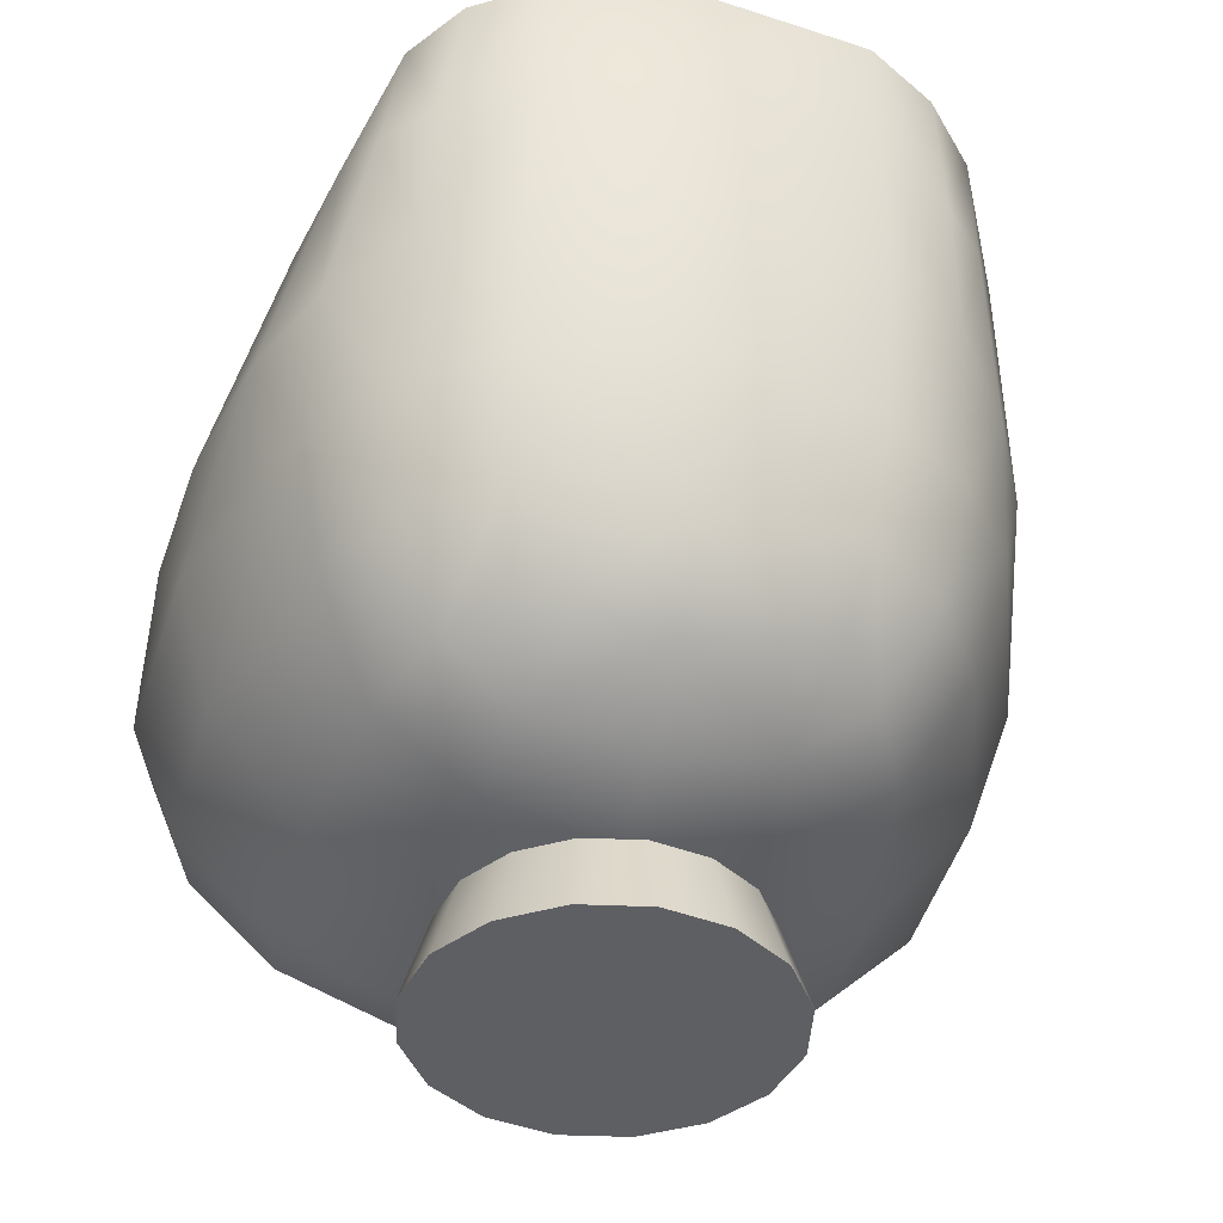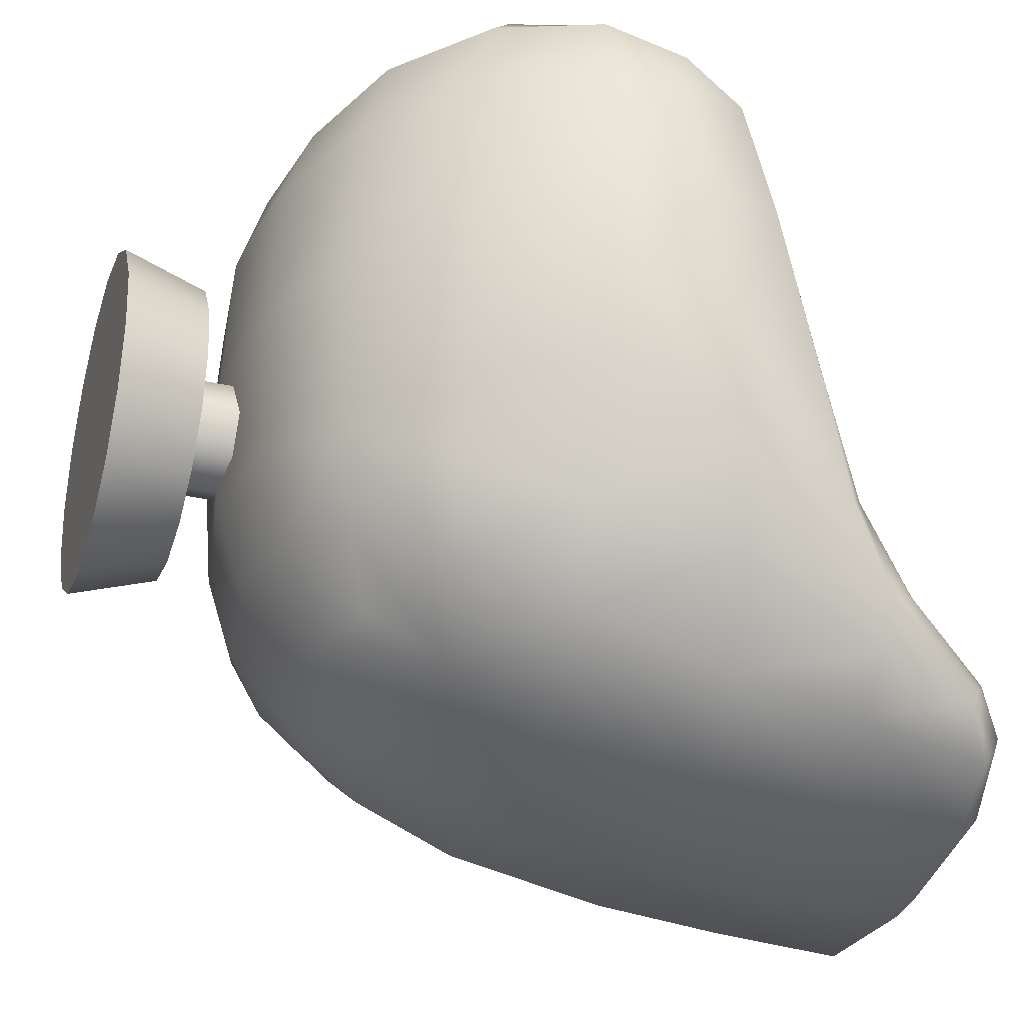
<metadata>
{"format":"obj","ext":"obj","renderer":"f3d","projection":"perspective","resolution":1024,"background":"white","views":[{"elev":-41.2,"azim":165.8,"up":"+Y"},{"elev":-32.3,"azim":72.5,"up":"+Z"}]}
</metadata>
<code>
o model_4873
v -0.1651 0.164 0.07782
v 0 0.1455 0.08294
v 0 0.156 0.2741
v -0.1619 0.175 0.2706
v -0.1393 0.2072 -0.2126
v -0.1567 0.1768 -0.1039
v -0.2797 0.2353 -0.1455
v -0.2294 0.2651 -0.2418
v -0.3122 0.2204 0.05948
v -0.3156 0.2379 0.2639
v 0 0.1909 0.3826
v -0.149 0.2167 0.3845
v -0.1893 0.3836 -0.3641
v -0.1021 0.2704 -0.3146
v -0.1729 0.2989 -0.3113
v -0.2861 0.372 -0.2922
v -0.3522 0.356 -0.2065
v -0.435 0.3525 0.265
v -0.2904 0.2749 0.39
v -0.3993 0.3775 0.3913
v 0 0.7012 -0.4917
v 0 0.5076 -0.4588
v -0.197 0.5076 -0.4154
v -0.1972 0.6994 -0.4561
v -0.3843 0.6758 -0.2803
v -0.3008 0.6915 -0.3893
v -0.3058 0.5036 -0.3417
v -0.3855 0.4977 -0.2485
v 0 1.01 -0.514
v 0 0.8555 -0.5075
v -0.1896 0.8545 -0.4764
v -0.1837 1.01 -0.4902
v -0.3757 0.8573 -0.3051
v -0.3266 0.9642 -0.3934
v -0.344 0.8521 -0.3597
v -0.4281 0.3457 0.02953
v -0.1251 0.3023 0.4505
v 0 0.2872 0.4496
v 0 0.3317 0.4499
v -0.109 0.3411 0.4482
v 0 0.2536 -0.3128
v 0 0.1861 -0.2046
v -0.2897 0.8516 -0.4156
v -0.2701 1.003 -0.4415
v -0.1562 1.057 -0.399
v 0 1.057 -0.4173
v 0 1.053 -0.4472
v -0.1671 1.052 -0.4256
v -0.2372 1.042 -0.3854
v -0.2147 1.049 -0.3667
v -0.2806 1.004 -0.3441
v -0.2494 1.013 -0.3335
v -0.3292 0.4371 0.4348
v -0.2476 0.3608 0.4457
v -0.2209 0.3978 0.4364
v -0.2835 0.4611 0.4205
v -0.2877 0.9186 -0.2761
v -0.3255 0.8245 -0.1902
v -0.2958 0.8118 -0.1937
v -0.2568 0.9174 -0.2798
v -0.4384 0.6602 -0.1747
v -0.4096 0.7994 -0.211
v -0.4928 0.6156 0.1316
v -0.4761 0.4949 0.003635
v -0.4913 0.4971 0.2727
v -0.4893 0.5929 0.279
v -0.4533 0.5006 0.3843
v -0.4611 0.6 0.3512
v -0.4557 0.7073 0.1441
v -0.4389 0.7536 -0.0457
v -0.4785 0.6375 -0.02407
v -0.304 0.7112 0.1235
v -0.3067 0.7509 -0.05214
v -0.3414 0.7651 -0.04247
v -0.3344 0.7226 0.138
v -0.3812 0.6143 0.3715
v -0.3665 0.5238 0.4166
v -0.3107 0.5192 0.4076
v -0.3285 0.6074 0.3574
v -0.1036 0.3572 0.4332
v -0.2129 0.4101 0.4158
v -0.3031 0.5073 0.02613
v -0.3029 0.605 0.1549
v -0.2824 0.5042 0.3493
v -0.2612 0.4666 0.3963
v 0 0.3472 0.4364
v -0.2072 0.5075 0.3731
v -0.208 0.4923 0.4186
v -0.09835 0.493 0.4388
v -0.09763 0.5118 0.3915
v -0.2068 0.51 0.1883
v -0.201 0.5099 0.01439
v -0.1015 0.4115 0.4457
v 0 0.4101 0.4564
v 0 0.4928 0.4459
v -0.2743 0.4944 0.3882
v -0.2882 0.538 0.3689
v -0.221 1.009 -0.3231
v -0.19 1.043 -0.35
v -0.1494 1.049 -0.3714
v 0 1.048 -0.3893
v -0.1534 1.004 -0.3526
v 0 1.001 -0.3677
v 0 0.4963 -0.2063
v 0 0.6094 -0.2623
v -0.1889 0.61 -0.2247
v -0.1919 0.5009 -0.1699
v -0.2622 0.5013 -0.1026
v -0.2635 0.6264 -0.1578
v 0 0.7555 -0.3041
v 0 0.8938 -0.3355
v -0.1635 0.9021 -0.319
v -0.176 0.7685 -0.277
v 0 0.1513 -0.08903
v -0.3581 0.8275 -0.1871
v -0.3799 0.7714 -0.03165
v -0.2973 0.6203 -0.006394
v 0 0.5109 -0.00243
v -0.3013 0.6696 0.2578
v -0.3324 0.6818 0.277
v -0.4582 0.6695 0.2925
v 0 0.3582 -0.3935
v 0 0.514 0.1942
v -0.3826 0.6872 0.297
v -0.2963 0.5951 0.3363
v 0 0.5119 0.3953
v 0.1651 0.164 0.07782
v 0.1619 0.175 0.2706
v 0.1393 0.2072 -0.2126
v 0.2294 0.2651 -0.2418
v 0.2797 0.2353 -0.1455
v 0.1567 0.1768 -0.1039
v 0.3122 0.2204 0.05948
v 0.3156 0.2379 0.2639
v 0.149 0.2167 0.3845
v 0.1021 0.2704 -0.3146
v 0.2861 0.372 -0.2922
v 0.3522 0.356 -0.2065
v 0.435 0.3525 0.265
v 0.3993 0.3775 0.3913
v 0.2904 0.2749 0.39
v 0.1972 0.6994 -0.4561
v 0.197 0.5076 -0.4154
v 0.3843 0.6758 -0.2803
v 0.3855 0.4977 -0.2485
v 0.3058 0.5036 -0.3417
v 0.3008 0.6915 -0.3893
v 0.1837 1.01 -0.4902
v 0.1896 0.8545 -0.4764
v 0.3266 0.9642 -0.3934
v 0.2897 0.8516 -0.4156
v 0.2701 1.003 -0.4415
v 0.4281 0.3457 0.02953
v 0.1251 0.3023 0.4505
v 0.109 0.3411 0.4482
v 0.1893 0.3836 -0.3641
v 0.1729 0.2989 -0.3113
v 0.1671 1.052 -0.4256
v 0.1562 1.057 -0.399
v 0.2372 1.042 -0.3854
v 0.2147 1.049 -0.3667
v 0.2806 1.004 -0.3441
v 0.2494 1.013 -0.3335
v 0.2476 0.3608 0.4457
v 0.3292 0.4371 0.4348
v 0.2835 0.4611 0.4205
v 0.2209 0.3978 0.4364
v 0.3255 0.8245 -0.1902
v 0.2877 0.9186 -0.2761
v 0.2568 0.9174 -0.2798
v 0.2958 0.8118 -0.1937
v 0.3757 0.8573 -0.3051
v 0.4384 0.6602 -0.1747
v 0.4761 0.4949 0.003635
v 0.4913 0.4971 0.2727
v 0.4928 0.6156 0.1316
v 0.4893 0.5929 0.279
v 0.4611 0.6 0.3512
v 0.4533 0.5006 0.3843
v 0.4557 0.7073 0.1441
v 0.4785 0.6375 -0.02407
v 0.4389 0.7536 -0.0457
v 0.304 0.7112 0.1235
v 0.3344 0.7226 0.138
v 0.3414 0.7651 -0.04247
v 0.3067 0.7509 -0.05214
v 0.3665 0.5238 0.4166
v 0.3812 0.6143 0.3715
v 0.3285 0.6074 0.3574
v 0.3107 0.5192 0.4076
v 0.2129 0.4101 0.4158
v 0.1036 0.3572 0.4332
v 0.3029 0.605 0.1549
v 0.2973 0.6203 -0.006394
v 0.3031 0.5073 0.02613
v 0.2612 0.4666 0.3963
v 0.2072 0.5075 0.3731
v 0.09763 0.5118 0.3915
v 0.09835 0.493 0.4388
v 0.208 0.4923 0.4186
v 0.2068 0.51 0.1883
v 0.282 0.5041 0.3526
v 0.1015 0.4115 0.4457
v 0.2743 0.4944 0.3882
v 0.2882 0.538 0.3689
v 0.221 1.009 -0.3231
v 0.19 1.043 -0.35
v 0.1494 1.049 -0.3714
v 0.1534 1.004 -0.3526
v 0.1919 0.5009 -0.1699
v 0.1889 0.61 -0.2247
v 0.2622 0.5013 -0.1026
v 0.2635 0.6264 -0.1578
v 0.176 0.7685 -0.277
v 0.1635 0.9021 -0.319
v 0.4096 0.7994 -0.211
v 0.3799 0.7714 -0.03165
v 0.3581 0.8275 -0.1871
v 0.201 0.5099 0.01439
v 0.3013 0.6696 0.2578
v 0.3324 0.6818 0.277
v 0.4582 0.6695 0.2925
v 0.3826 0.6872 0.297
v 0.2963 0.5951 0.3363
v 0.344 0.8521 -0.3597
v -0.3221 0.9086 -0.2754
v 0.3221 0.9086 -0.2754
v 0 0.2297 0.423
v -0.1412 0.2503 0.4247
v -0.149 0.2167 0.3845
v 0 0.1909 0.3826
v 0.1412 0.2503 0.4247
v 0.149 0.2167 0.3845
v 0.2743 0.3107 0.4289
v 0.2904 0.2749 0.39
v 0.3749 0.403 0.4258
v 0.3993 0.3775 0.3913
v 0.4222 0.5153 0.4129
v 0.4533 0.5006 0.3843
v 0.4611 0.6 0.3512
v 0.4338 0.6081 0.3727
v 0.4327 0.6794 0.3043
v 0.4582 0.6695 0.2925
v 0.4314 0.7179 0.1561
v 0.4557 0.7073 0.1441
v 0.4183 0.7646 -0.03361
v 0.4389 0.7536 -0.0457
v 0.3908 0.8149 -0.1967
v 0.4096 0.7994 -0.211
v 0.3757 0.8573 -0.3051
v 0.3584 0.8836 -0.2874
v 0.3266 0.9642 -0.3934
v 0.3118 0.9854 -0.3676
v 0.2701 1.003 -0.4415
v 0.2597 1.024 -0.4158
v 0.1781 1.036 -0.4629
v 0.1837 1.01 -0.4902
v 0 1.01 -0.514
v 0 1.036 -0.4871
v -0.1837 1.01 -0.4902
v -0.1781 1.036 -0.4629
v -0.2597 1.024 -0.4158
v -0.2701 1.003 -0.4415
v -0.3266 0.9642 -0.3934
v -0.3118 0.9854 -0.3676
v -0.3584 0.8836 -0.2874
v -0.3757 0.8573 -0.3051
v -0.4096 0.7994 -0.211
v -0.3908 0.8149 -0.1967
v -0.4183 0.7646 -0.03361
v -0.4389 0.7536 -0.0457
v -0.4314 0.7179 0.1561
v -0.4557 0.7073 0.1441
v -0.4327 0.6794 0.3043
v -0.4582 0.6695 0.2925
v -0.4338 0.6081 0.3727
v -0.4611 0.6 0.3512
v -0.4533 0.5006 0.3843
v -0.4222 0.5153 0.4129
v -0.3749 0.403 0.4258
v -0.3993 0.3775 0.3913
v -0.2743 0.3107 0.4289
v -0.2904 0.2749 0.39
v -0.3829 0.7268 0.1534
v 0.3829 0.7268 0.1534
v 0.07233 0.0797 0
v 0.05115 0.0797 -0.05115
v 0.05115 0.2333 -0.05115
v 0.07233 0.2333 0
v 0 0.2333 -0.07233
v 0 0.0797 -0.07233
v -0.05115 0.2333 -0.05115
v 0 0.2333 -0.07233
v 0 0.0797 -0.07233
v -0.05115 0.0797 -0.05115
v -0.07233 0.2333 0
v -0.07233 0.0797 0
v -0.05115 0.2333 0.05115
v -0.05115 0.0797 0.05115
v 0 0.2333 0.07233
v 0 0.0797 0.07233
v 0.05115 0.2333 0.05115
v 0.05115 0.0797 0.05115
v 0.1963 -0.004729 -0.08133
v 0.1503 -0.004729 -0.1503
v 0.1276 0.09806 -0.1276
v 0.1667 0.09806 -0.06905
v 0.08133 -0.004729 -0.1963
v 0.06905 0.09806 -0.1667
v 2.064e-07 -0.004729 -0.2125
v 0 0.09806 -0.1804
v 2.064e-07 -0.004729 -0.2125
v -0.08133 -0.004729 -0.1963
v -0.06905 0.09806 -0.1667
v 0 0.09806 -0.1804
v -0.1503 -0.004729 -0.1503
v -0.1276 0.09806 -0.1276
v -0.1963 -0.004729 -0.08133
v -0.1667 0.09806 -0.06905
v -0.2125 -0.004729 0
v -0.1804 0.09806 0
v -0.1963 -0.004729 0.08133
v -0.1667 0.09806 0.06905
v -0.1503 -0.004729 0.1503
v -0.1276 0.09806 0.1276
v -0.08133 -0.004729 0.1963
v -0.06905 0.09806 0.1667
v 0 -0.004729 0.2125
v 0 0.09806 0.1804
v 0.08133 -0.004729 0.1963
v 0.06905 0.09806 0.1667
v 0.1503 -0.004729 0.1503
v 0.1276 0.09806 0.1276
v 0.1963 -0.004729 0.08133
v 0.1667 0.09806 0.06905
v 0.2125 -0.004729 0
v 0.1804 0.09806 0
v 0 0.09806 0.1804
v 0.06905 0.09806 0.1667
v 0.06905 0.09806 -0.1667
v 0 0.09806 -0.1804
v -0.06905 0.09806 -0.1667
v -0.06905 0.09806 0.1667
v -0.1276 0.09806 0.1276
v -0.1276 0.09806 -0.1276
v 0.1276 0.09806 0.1276
v 0.1276 0.09806 -0.1276
v 0.1667 0.09806 0.06905
v 0.1667 0.09806 -0.06905
v 0.1804 0.09806 0
v -0.1667 0.09806 0.06905
v -0.1667 0.09806 -0.06905
v -0.1804 0.09806 0
v 0 -0.004729 0.2125
v -0.08133 -0.004729 0.1963
v -0.08133 -0.004729 -0.1963
v 2.064e-07 -0.004729 -0.2125
v 0.08133 -0.004729 0.1963
v 0.08133 -0.004729 -0.1963
v -0.1503 -0.004729 0.1503
v -0.1503 -0.004729 -0.1503
v -0.1963 -0.004729 -0.08133
v -0.1963 -0.004729 0.08133
v -0.2125 -0.004729 0
v 0.1503 -0.004729 0.1503
v 0.1503 -0.004729 -0.1503
v 0.1963 -0.004729 -0.08133
v 0.1963 -0.004729 0.08133
v 0.2125 -0.004729 0
g surface_000
f 182 181 216
f 180 181 182
f 180 176 181
f 174 181 176
f 174 173 181
f 216 181 173
f 172 216 173
f 172 173 144
f 144 225 172
f 172 225 150
f 222 176 180
f 222 177 176
f 175 176 177
f 174 176 175
f 139 174 175
f 139 153 174
f 153 145 174
f 145 173 174
f 145 144 173
f 177 222 178
f 177 178 179
f 177 179 175
f 179 139 175
f 179 140 139
f 139 140 141
f 139 141 134
f 133 139 134
f 133 153 139
f 131 153 133
f 131 138 153
f 153 138 145
f 145 138 137
f 145 137 146
f 144 145 146
f 135 134 141
f 135 128 134
f 127 134 128
f 127 133 134
f 132 133 127
f 132 131 133
f 129 131 132
f 129 130 131
f 137 131 130
f 137 138 131
f 128 135 11
f 128 11 3
f 3 127 128
f 3 2 127
f 2 132 127
f 2 114 132
f 42 132 114
f 42 129 132
f 4 3 11
f 1 3 4
f 1 2 3
f 6 2 1
f 6 114 2
f 42 114 6
f 42 6 5
f 41 42 5
f 41 129 42
f 4 11 12
f 12 10 4
f 9 4 10
f 9 1 4
f 9 6 1
f 9 7 6
f 5 6 7
f 5 7 8
f 5 8 15
f 5 15 14
f 41 5 14
f 12 19 10
f 18 10 19
f 36 10 18
f 36 9 10
f 17 9 36
f 17 7 9
f 16 7 17
f 16 8 7
f 13 8 16
f 13 15 8
f 13 14 15
f 122 14 13
f 122 41 14
f 18 19 20
f 67 18 20
f 67 65 18
f 65 36 18
f 65 64 36
f 64 17 36
f 64 28 17
f 28 16 17
f 28 27 16
f 27 13 16
f 27 23 13
f 22 13 23
f 22 122 13
f 66 65 67
f 63 65 66
f 63 64 65
f 63 71 64
f 61 64 71
f 61 28 64
f 61 25 28
f 25 27 28
f 66 67 68
f 66 68 121
f 121 63 66
f 121 69 63
f 69 71 63
f 69 70 71
f 70 62 71
f 71 62 61
f 33 61 62
f 33 25 61
f 35 25 33
f 26 25 35
f 25 26 27
f 27 26 24
f 27 24 23
f 21 23 24
f 21 22 23
f 33 34 35
f 35 34 43
f 26 35 43
f 31 26 43
f 31 24 26
f 30 24 31
f 30 21 24
f 21 30 149
f 21 149 142
f 22 21 142
f 22 142 143
f 122 22 143
f 43 34 44
f 32 43 44
f 32 31 43
f 29 31 32
f 29 30 31
f 30 29 148
f 30 148 149
f 148 151 149
f 149 151 147
f 149 147 142
f 146 142 147
f 146 143 142
f 146 156 143
f 122 143 156
f 136 122 156
f 136 41 122
f 41 136 129
f 148 152 151
f 150 151 152
f 150 225 151
f 147 151 225
f 147 225 144
f 144 146 147
f 146 137 156
f 156 137 130
f 156 130 157
f 136 156 157
f 129 136 157
f 129 157 130
f 229 283 230
f 229 282 283
f 282 281 283
f 282 280 281
f 280 278 281
f 228 229 230
f 229 228 38
f 229 38 37
f 282 229 37
f 282 37 54
f 280 282 54
f 280 54 53
f 53 279 280
f 280 279 278
f 228 230 231
f 232 228 231
f 154 228 232
f 154 38 228
f 39 38 154
f 37 38 39
f 37 39 40
f 54 37 40
f 54 40 55
f 53 54 55
f 232 231 233
f 234 232 233
f 232 234 164
f 232 164 154
f 154 164 167
f 154 167 155
f 39 154 155
f 39 155 192
f 39 192 86
f 40 39 86
f 234 233 235
f 236 234 235
f 234 236 165
f 234 165 164
f 164 165 166
f 164 166 167
f 167 166 196
f 167 196 191
f 155 167 191
f 155 191 192
f 236 235 237
f 238 236 237
f 187 236 238
f 187 165 236
f 166 165 187
f 166 187 190
f 196 166 190
f 196 190 204
f 200 196 204
f 191 196 200
f 200 203 191
f 191 203 192
f 238 237 239
f 239 241 238
f 238 241 188
f 238 188 187
f 187 188 189
f 187 189 190
f 205 190 189
f 204 190 205
f 204 205 202
f 204 202 197
f 204 197 200
f 239 240 241
f 242 241 240
f 223 241 242
f 223 188 241
f 189 188 223
f 189 223 221
f 224 189 221
f 205 189 224
f 202 205 224
f 242 240 243
f 244 242 243
f 244 223 242
f 244 285 223
f 223 285 184
f 223 184 221
f 220 221 184
f 224 221 220
f 193 224 220
f 193 202 224
f 244 243 245
f 246 244 245
f 217 244 246
f 217 285 244
f 185 285 217
f 185 184 285
f 183 184 185
f 220 184 183
f 193 220 183
f 194 193 183
f 193 194 195
f 193 195 202
f 246 245 247
f 248 246 247
f 218 246 248
f 218 217 246
f 185 217 218
f 185 218 168
f 186 185 168
f 183 185 186
f 194 183 186
f 213 194 186
f 195 194 213
f 248 247 249
f 250 248 249
f 250 251 248
f 227 248 251
f 227 218 248
f 169 218 227
f 169 168 218
f 168 169 170
f 168 170 171
f 186 168 171
f 213 186 171
f 252 251 250
f 252 253 251
f 162 251 253
f 162 227 251
f 169 227 162
f 169 162 163
f 170 169 163
f 170 163 206
f 215 170 206
f 214 170 215
f 214 171 170
f 254 253 252
f 254 255 253
f 253 255 160
f 253 160 162
f 162 160 161
f 162 161 163
f 206 163 161
f 206 161 207
f 209 206 207
f 215 206 209
f 256 255 254
f 255 256 158
f 255 158 160
f 160 158 159
f 160 159 161
f 207 161 159
f 207 159 208
f 209 207 208
f 208 103 209
f 103 215 209
f 256 254 257
f 257 259 256
f 256 259 47
f 256 47 158
f 158 47 46
f 158 46 159
f 159 46 101
f 159 101 208
f 208 101 103
f 257 258 259
f 259 258 260
f 259 260 261
f 47 259 261
f 47 261 48
f 45 47 48
f 45 46 47
f 100 46 45
f 100 101 46
f 102 101 100
f 102 103 101
f 262 261 260
f 261 262 49
f 261 49 48
f 48 49 50
f 48 50 45
f 99 45 50
f 99 100 45
f 98 100 99
f 98 102 100
f 112 102 98
f 112 103 102
f 262 260 263
f 263 265 262
f 262 265 51
f 262 51 49
f 49 51 52
f 49 52 50
f 50 52 98
f 50 98 99
f 263 264 265
f 266 265 264
f 226 265 266
f 226 51 265
f 52 51 226
f 52 226 57
f 60 52 57
f 60 98 52
f 112 98 60
f 266 264 267
f 267 269 266
f 115 266 269
f 115 226 266
f 58 226 115
f 58 57 226
f 57 58 59
f 57 59 60
f 113 60 59
f 113 112 60
f 267 268 269
f 270 269 268
f 116 269 270
f 116 115 269
f 58 115 116
f 58 116 74
f 73 58 74
f 73 59 58
f 109 59 73
f 106 59 109
f 106 113 59
f 270 268 271
f 272 270 271
f 284 270 272
f 284 116 270
f 75 116 284
f 75 74 116
f 72 74 75
f 72 73 74
f 117 73 72
f 109 73 117
f 272 271 273
f 274 272 273
f 124 272 274
f 124 284 272
f 120 284 124
f 120 75 284
f 119 75 120
f 119 72 75
f 83 72 119
f 117 72 83
f 82 117 83
f 82 109 117
f 274 273 275
f 276 274 275
f 76 274 276
f 76 124 274
f 120 124 76
f 120 76 79
f 125 120 79
f 125 119 120
f 83 119 125
f 84 83 125
f 82 83 84
f 276 275 277
f 278 276 277
f 278 279 276
f 276 279 77
f 276 77 76
f 76 77 78
f 76 78 79
f 78 125 79
f 78 97 125
f 97 84 125
f 96 84 97
f 96 87 84
f 91 84 87
f 91 82 84
f 53 77 279
f 78 77 53
f 78 53 56
f 85 78 56
f 85 96 78
f 96 97 78
f 53 55 56
f 56 55 81
f 56 81 85
f 81 88 85
f 88 96 85
f 96 88 87
f 87 88 89
f 87 89 90
f 90 91 87
f 123 91 90
f 123 92 91
f 91 92 82
f 55 80 81
f 93 81 80
f 88 81 93
f 88 93 89
f 93 95 89
f 89 95 126
f 89 126 90
f 123 90 126
f 55 40 80
f 40 86 80
f 80 86 94
f 80 94 93
f 93 94 95
f 94 199 95
f 199 126 95
f 199 198 126
f 198 123 126
f 198 201 123
f 118 123 201
f 123 118 92
f 192 94 86
f 192 203 94
f 94 203 199
f 200 199 203
f 197 199 200
f 197 198 199
f 198 197 201
f 202 201 197
f 195 201 202
f 195 219 201
f 118 201 219
f 104 118 219
f 118 104 107
f 118 107 92
f 92 107 108
f 92 108 82
f 82 108 109
f 108 106 109
f 219 195 212
f 219 212 210
f 104 219 210
f 105 104 210
f 104 105 106
f 104 106 107
f 108 107 106
f 195 213 212
f 212 213 211
f 212 211 210
f 105 210 211
f 110 105 211
f 105 110 113
f 105 113 106
f 211 213 171
f 211 171 214
f 110 211 214
f 111 110 214
f 110 111 112
f 110 112 113
f 111 214 215
f 103 111 215
f 112 111 103
f 292 293 294
f 292 294 295
f 296 292 295
f 296 295 297
f 298 296 297
f 298 297 299
f 300 298 299
f 300 299 301
f 302 300 301
f 302 301 303
f 289 302 303
f 289 303 286
f 286 288 289
f 286 287 288
f 290 288 287
f 290 287 291
f 369 368 367
f 366 367 368
f 366 368 365
f 365 359 366
f 365 358 359
f 358 357 359
f 358 354 357
f 354 356 357
f 354 355 356
f 355 361 356
f 355 360 361
f 362 361 360
f 362 360 363
f 363 364 362
f 352 353 351
f 351 345 352
f 351 344 345
f 344 342 345
f 344 343 342
f 341 342 343
f 341 343 338
f 338 340 341
f 338 339 340
f 339 347 340
f 339 346 347
f 346 349 347
f 346 348 349
f 350 349 348
f 312 314 315
f 312 313 314
f 313 317 314
f 313 316 317
f 316 319 317
f 316 318 319
f 318 321 319
f 318 320 321
f 320 323 321
f 320 322 323
f 322 325 323
f 322 324 325
f 324 327 325
f 324 326 327
f 326 329 327
f 326 328 329
f 328 331 329
f 328 330 331
f 330 333 331
f 330 332 333
f 332 335 333
f 332 334 335
f 334 337 335
f 334 336 337
f 336 307 337
f 336 304 307
f 304 306 307
f 304 305 306
f 305 309 306
f 305 308 309
f 308 311 309
f 308 310 311

</code>
